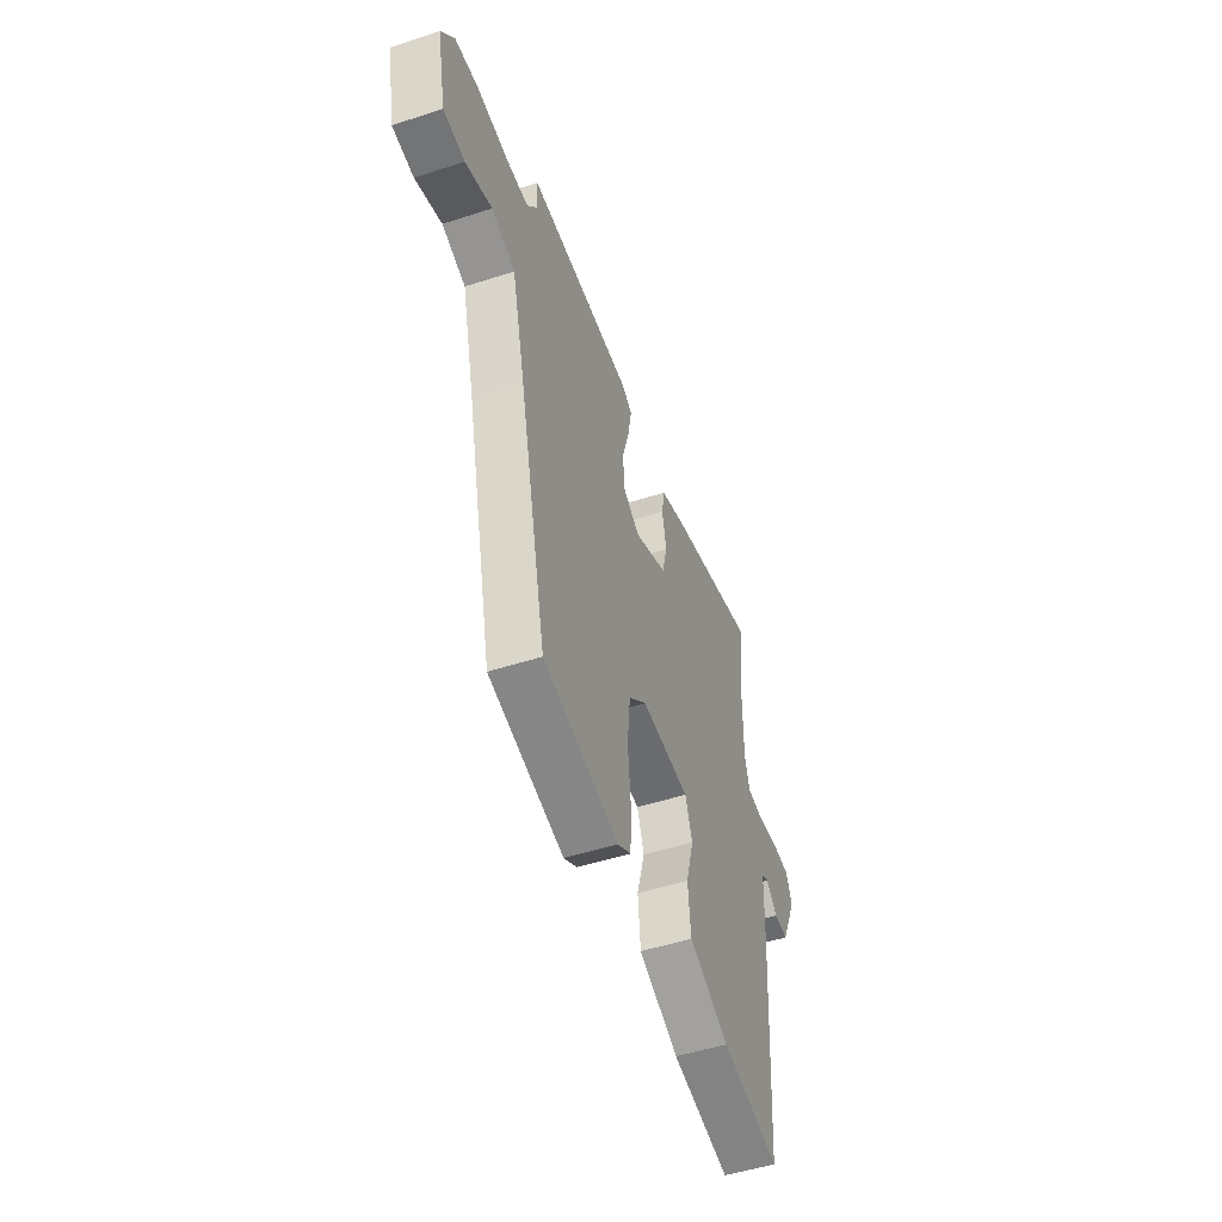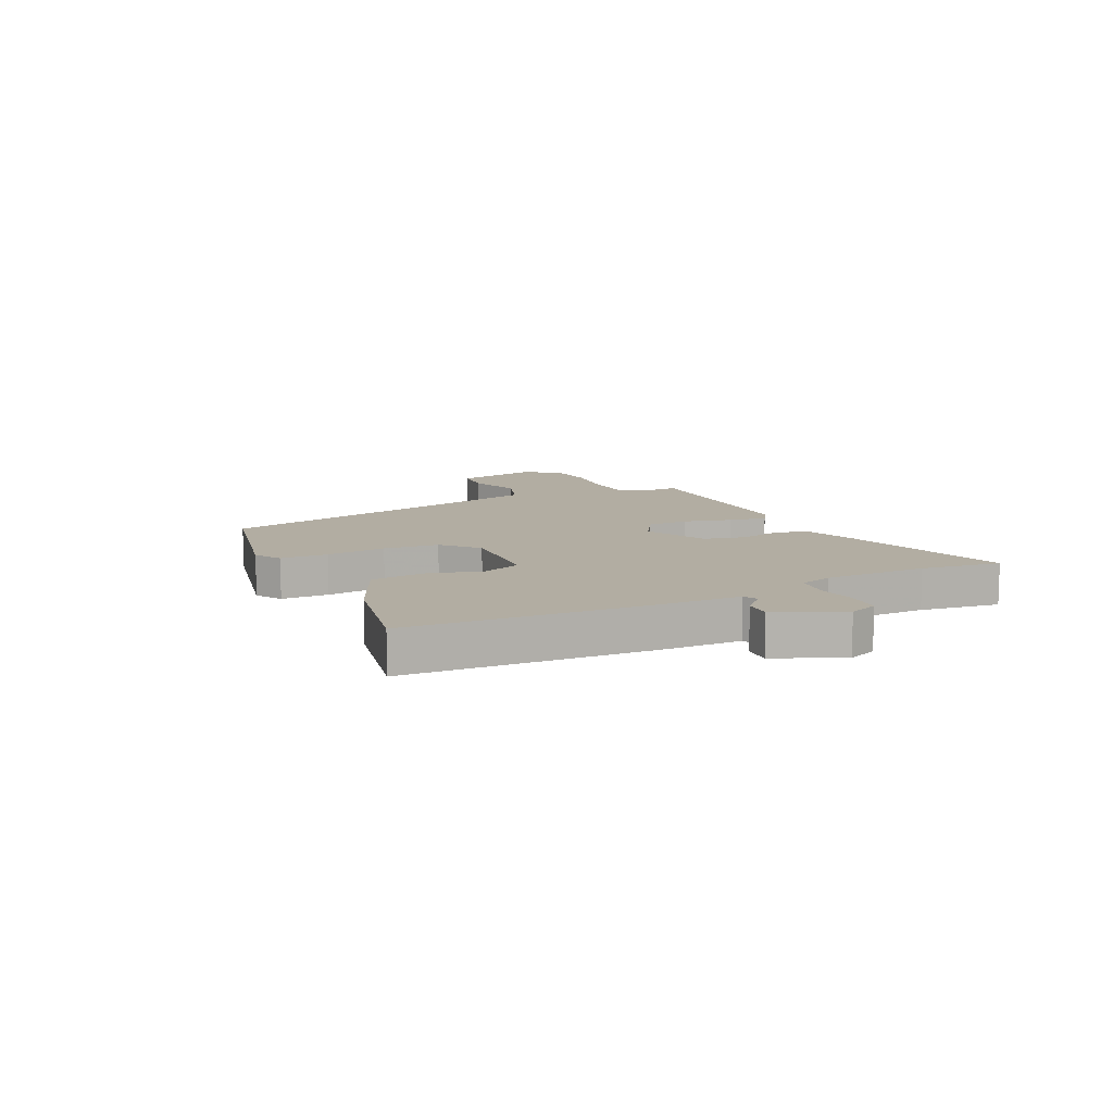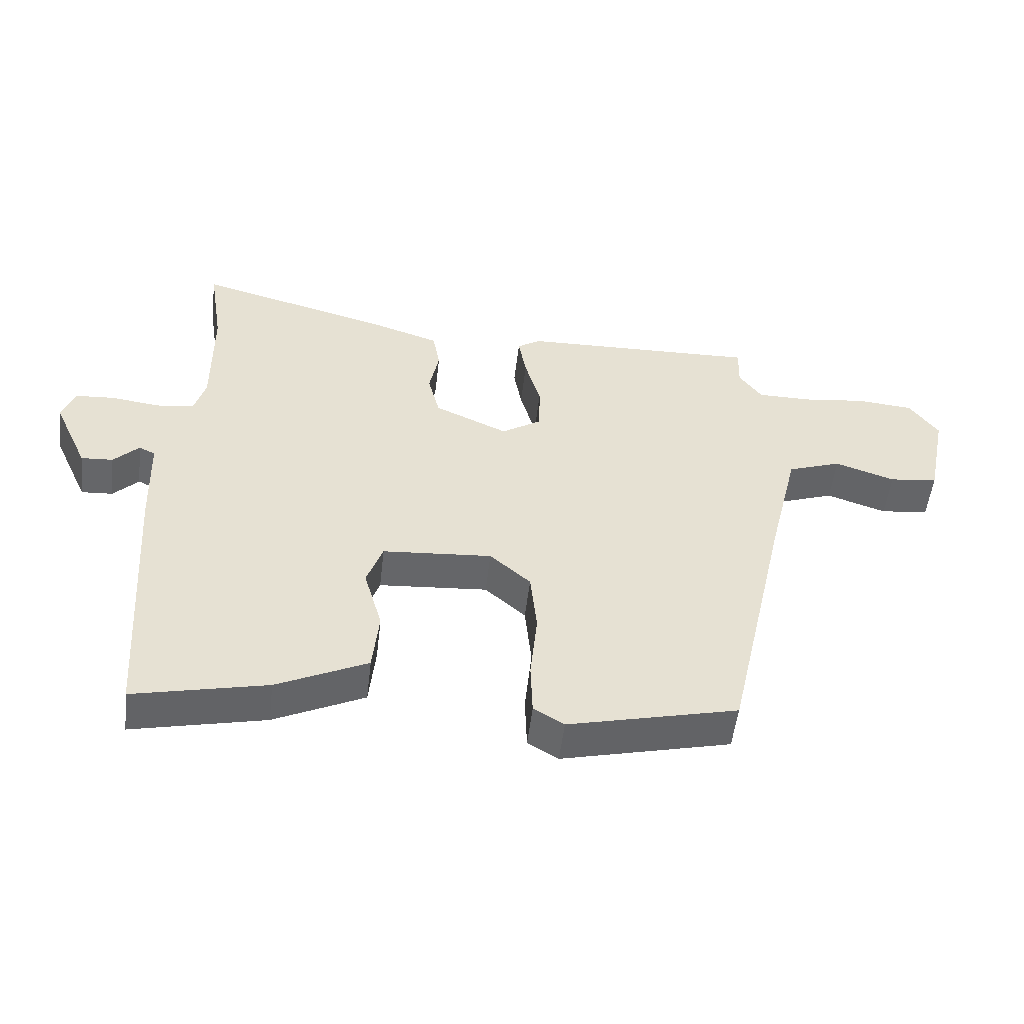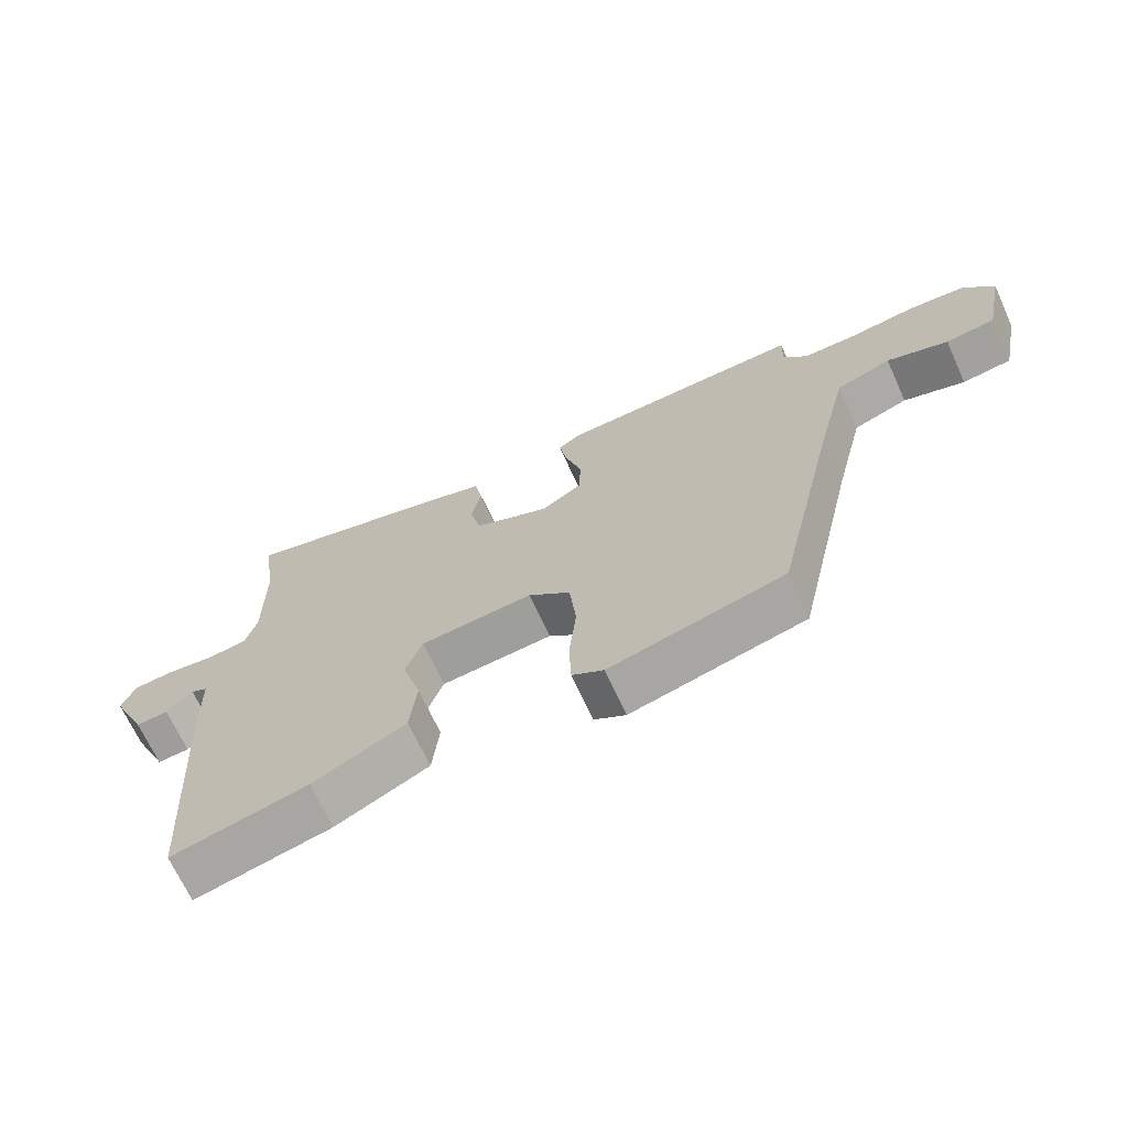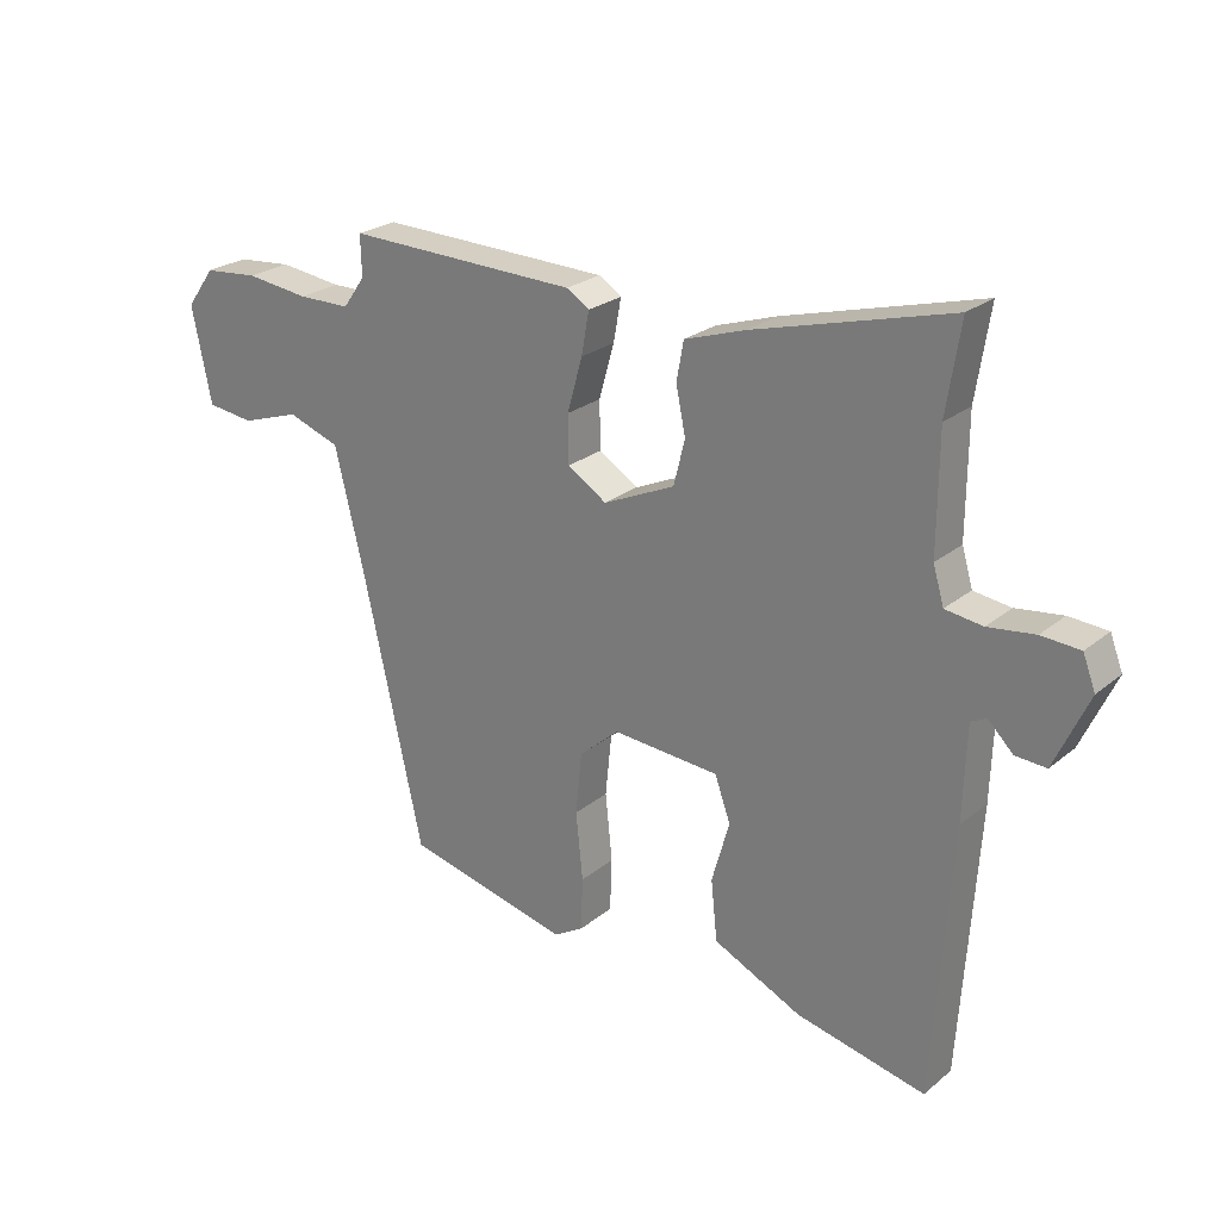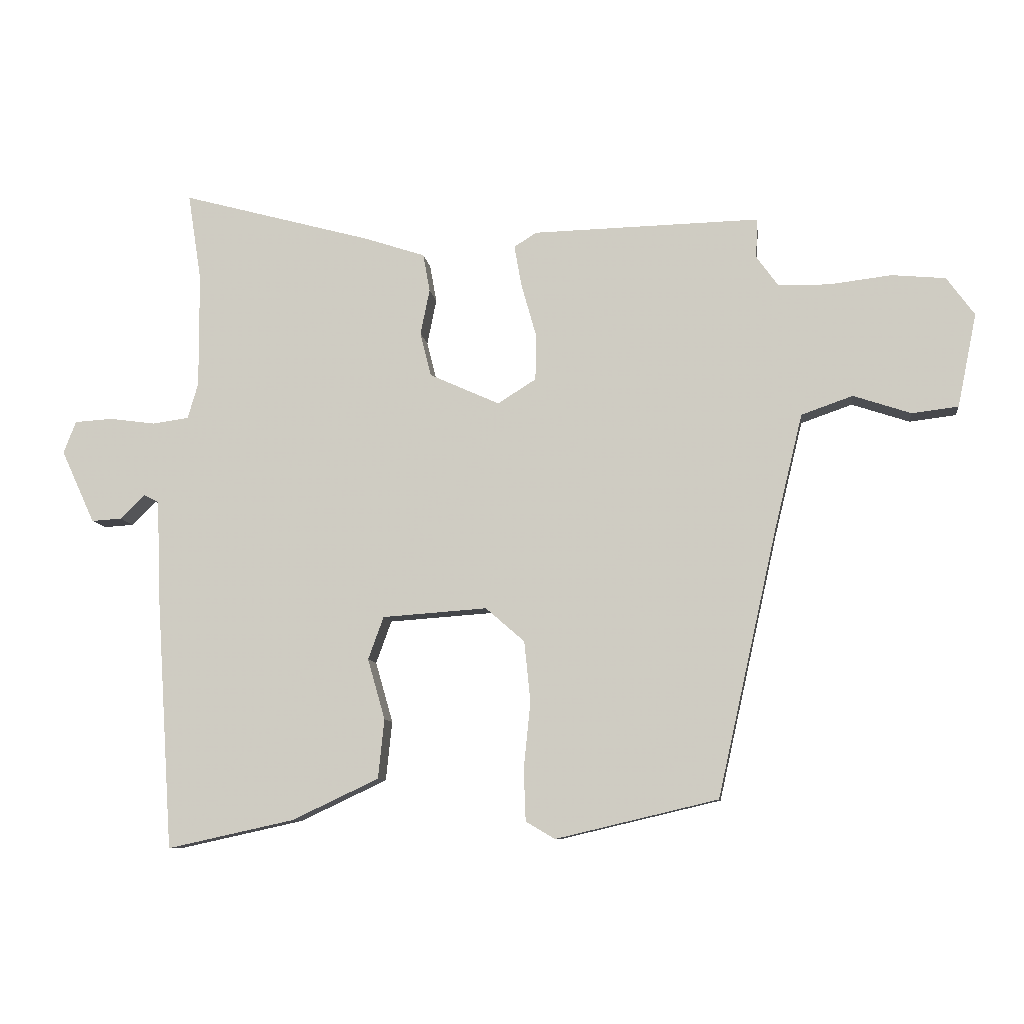
<metadata>
{"format":"obj","ext":"obj","renderer":"f3d","projection":"perspective","resolution":1024,"background":"white","views":[{"elev":-50.0,"azim":109.6,"up":"+Z"},{"elev":10.6,"azim":-116.5,"up":"+Y"},{"elev":-52.0,"azim":-6.6,"up":"+Z"},{"elev":-68.7,"azim":24.7,"up":"+Z"},{"elev":24.5,"azim":-142.6,"up":"+Z"},{"elev":-9.0,"azim":7.3,"up":"+Z"}]}
</metadata>
<code>
v 0.378 0.07 -0.463
v 0.116 0.07 -0.525
v 0.069 0.07 -0.497
v 0.066 0.07 -0.413
v 0.077 0.07 -0.306
v 0.067 0.07 -0.208
v 0.004 0.07 -0.153
v -0.165 0.07 -0.165
v -0.19 0.07 -0.234
v -0.162 0.07 -0.332
v -0.172 0.07 -0.428
v -0.312 0.07 -0.494
v -0.517 0.07 -0.539
v -0.545 0.07 -0.115
v -0.55 0.07 0.034
v -0.575 0.07 0.046
v -0.614 0.07 0.007
v -0.663 0.07 0.004
v -0.717 0.07 0.122
v -0.697 0.07 0.174
v -0.636 0.07 0.178
v -0.562 0.07 0.168
v -0.503 0.07 0.176
v -0.486 0.07 0.234
v -0.487 0.07 0.418
v -0.509 0.07 0.56
v -0.2 0.07 0.476
v -0.103 0.07 0.444
v -0.092 0.07 0.383
v -0.107 0.07 0.309
v -0.089 0.07 0.238
v 0.024 0.07 0.187
v 0.086 0.07 0.226
v 0.087 0.07 0.301
v 0.063 0.07 0.386
v 0.051 0.07 0.453
v 0.087 0.07 0.476
v 0.454 0.07 0.485
v 0.452 0.07 0.421
v 0.487 0.07 0.372
v 0.57 0.07 0.371
v 0.67 0.07 0.383
v 0.757 0.07 0.375
v 0.802 0.07 0.313
v 0.771 0.07 0.162
v 0.696 0.07 0.153
v 0.603 0.07 0.184
v 0.52 0.07 0.155
v 0.474 0.07 -0.034
v 0.378 0 -0.463
v 0.116 0 -0.525
v 0.069 0 -0.497
v 0.066 0 -0.413
v 0.077 0 -0.306
v 0.067 0 -0.208
v 0.004 0 -0.153
v -0.165 0 -0.165
v -0.19 0 -0.234
v -0.162 0 -0.332
v -0.172 0 -0.428
v -0.312 0 -0.494
v -0.517 0 -0.539
v -0.545 0 -0.115
v -0.55 0 0.034
v -0.575 0 0.046
v -0.614 0 0.007
v -0.663 0 0.004
v -0.717 0 0.122
v -0.697 0 0.174
v -0.636 0 0.178
v -0.562 0 0.168
v -0.503 0 0.176
v -0.486 0 0.234
v -0.487 0 0.418
v -0.509 0 0.56
v -0.2 0 0.476
v -0.103 0 0.444
v -0.092 0 0.383
v -0.107 0 0.309
v -0.089 0 0.238
v 0.024 0 0.187
v 0.086 0 0.226
v 0.087 0 0.301
v 0.063 0 0.386
v 0.051 0 0.453
v 0.087 0 0.476
v 0.454 0 0.485
v 0.452 0 0.421
v 0.487 0 0.372
v 0.57 0 0.371
v 0.67 0 0.383
v 0.757 0 0.375
v 0.802 0 0.313
v 0.771 0 0.162
v 0.696 0 0.153
v 0.603 0 0.184
v 0.52 0 0.155
v 0.474 0 -0.034
f 44 45 46 47
f 44 47 48
f 41 42 43 44
f 40 41 44 48
f 39 40 48 49
f 37 38 39
f 34 35 36 37
f 34 37 39 49
f 27 28 29 30
f 25 26 27 30
f 24 25 30 31
f 23 24 31 32
f 19 20 21 22
f 19 22 23 32
f 16 17 18 19
f 15 16 19 32
f 13 14 15 32
f 9 10 11 12
f 8 9 12 13
f 2 3 4 5
f 2 5 6
f 1 2 6
f 33 34 49 1
f 8 13 32 33
f 7 8 33
f 1 6 7 33
f 96 95 94 93
f 97 96 93
f 93 92 91 90
f 97 93 90 89
f 98 97 89 88
f 88 87 86
f 86 85 84 83
f 98 88 86 83
f 79 78 77 76
f 79 76 75 74
f 80 79 74 73
f 81 80 73 72
f 71 70 69 68
f 81 72 71 68
f 68 67 66 65
f 81 68 65 64
f 81 64 63 62
f 61 60 59 58
f 62 61 58 57
f 54 53 52 51
f 55 54 51
f 55 51 50
f 50 98 83 82
f 82 81 62 57
f 82 57 56
f 82 56 55 50
f 1 50 51 2
f 2 51 52 3
f 3 52 53 4
f 4 53 54 5
f 5 54 55 6
f 6 55 56 7
f 7 56 57 8
f 8 57 58 9
f 9 58 59 10
f 10 59 60 11
f 11 60 61 12
f 12 61 62 13
f 13 62 63 14
f 14 63 64 15
f 15 64 65 16
f 16 65 66 17
f 17 66 67 18
f 18 67 68 19
f 19 68 69 20
f 20 69 70 21
f 21 70 71 22
f 22 71 72 23
f 23 72 73 24
f 24 73 74 25
f 25 74 75 26
f 26 75 76 27
f 27 76 77 28
f 28 77 78 29
f 29 78 79 30
f 30 79 80 31
f 31 80 81 32
f 32 81 82 33
f 33 82 83 34
f 34 83 84 35
f 35 84 85 36
f 36 85 86 37
f 37 86 87 38
f 38 87 88 39
f 39 88 89 40
f 40 89 90 41
f 41 90 91 42
f 42 91 92 43
f 43 92 93 44
f 44 93 94 45
f 45 94 95 46
f 46 95 96 47
f 47 96 97 48
f 48 97 98 49
f 49 98 50 1

</code>
